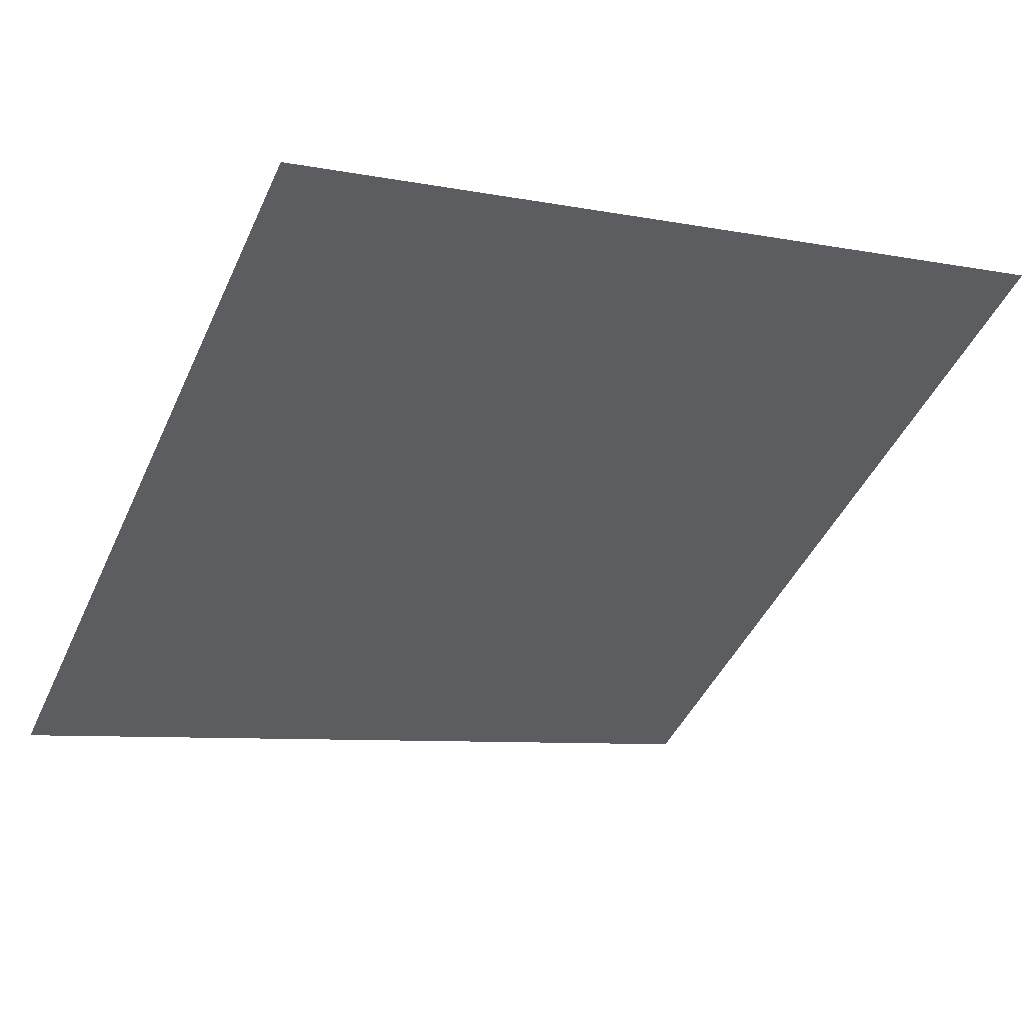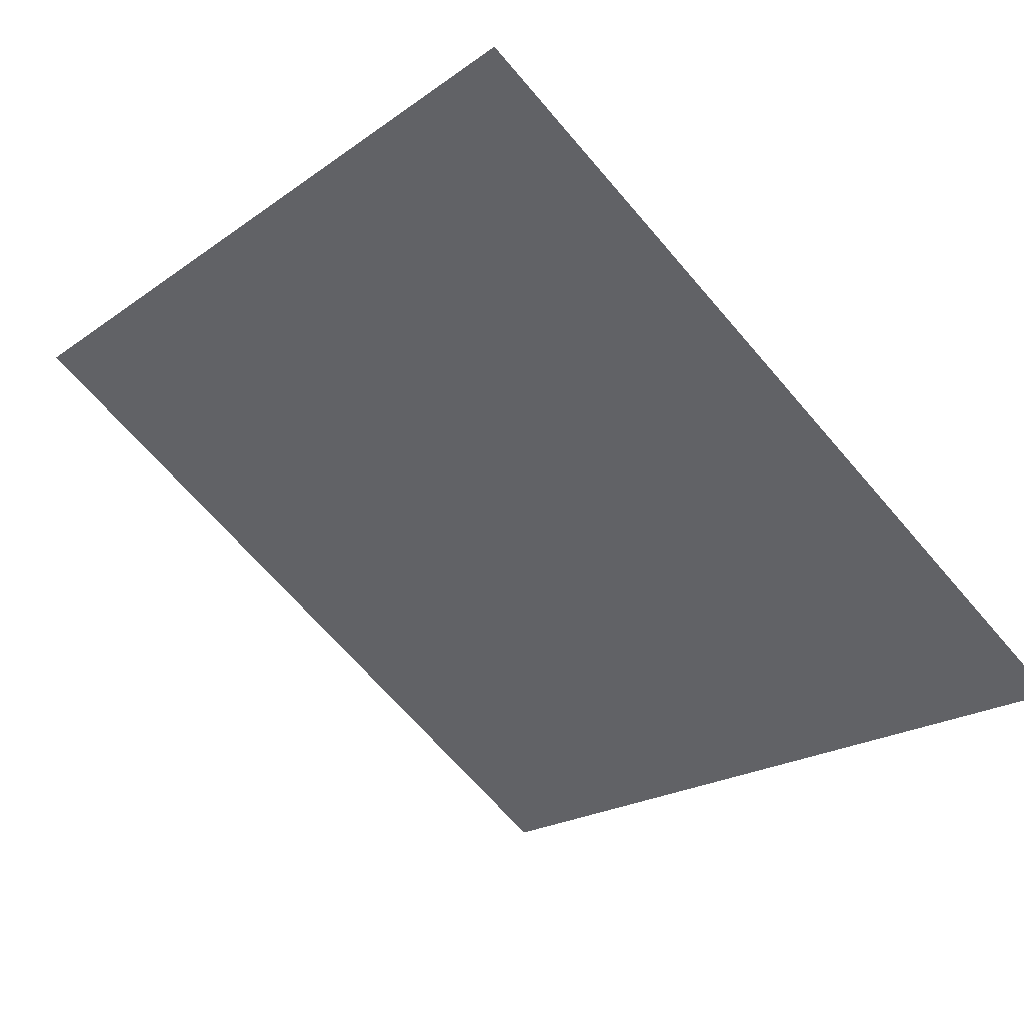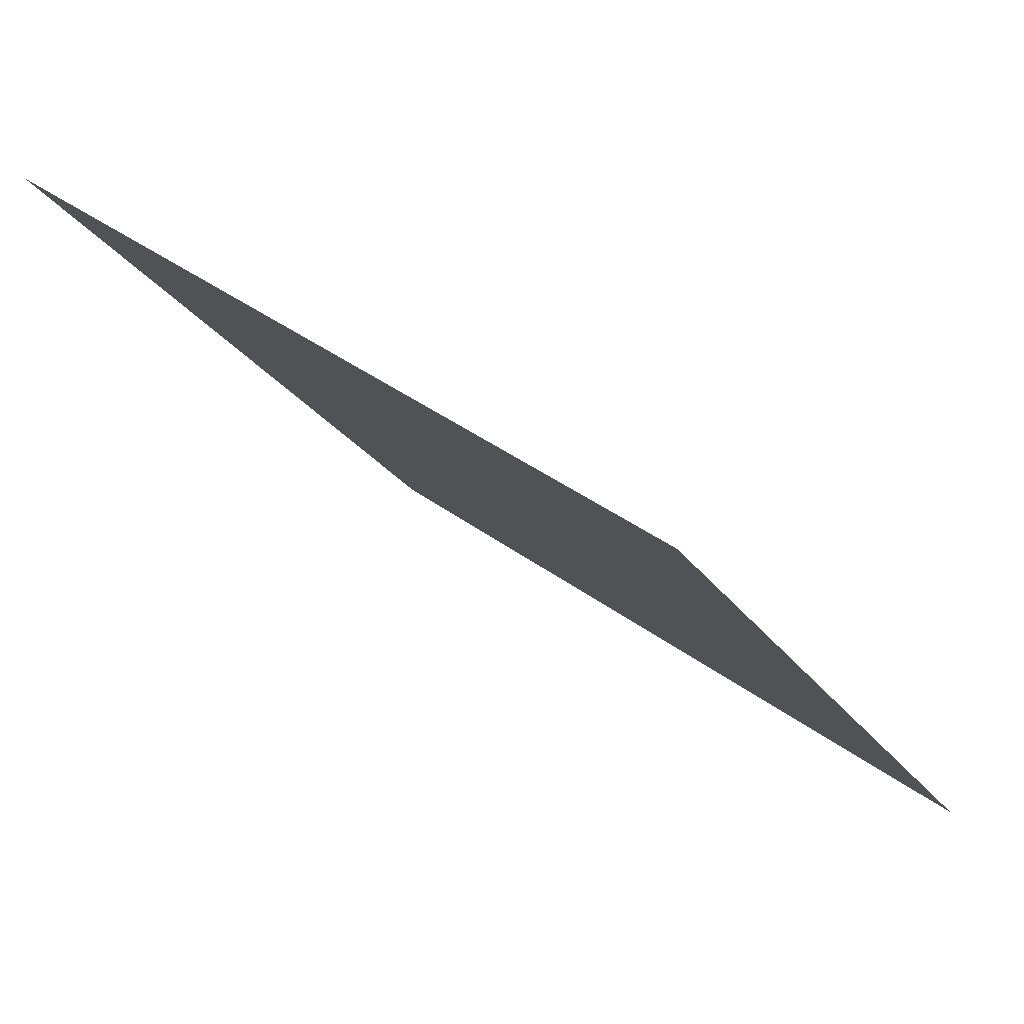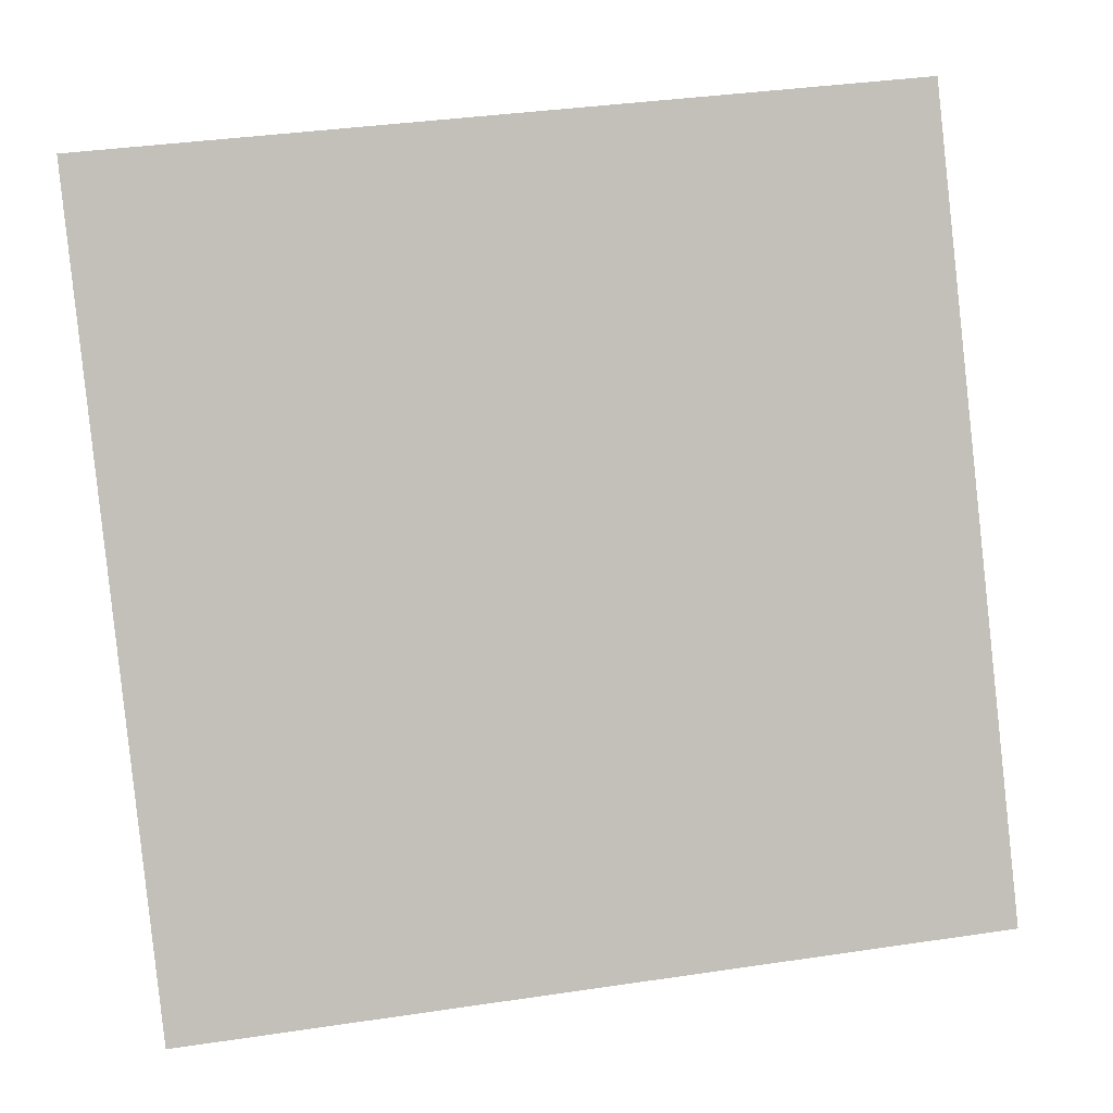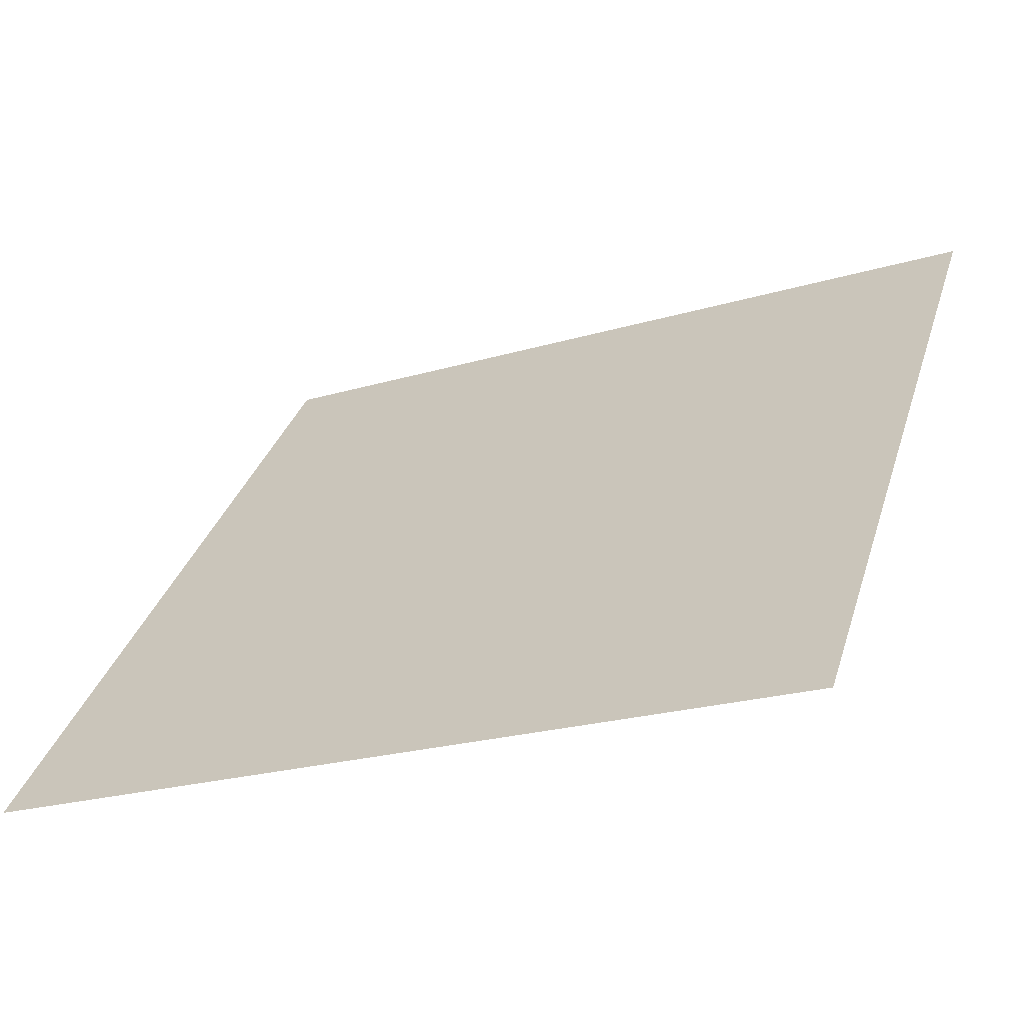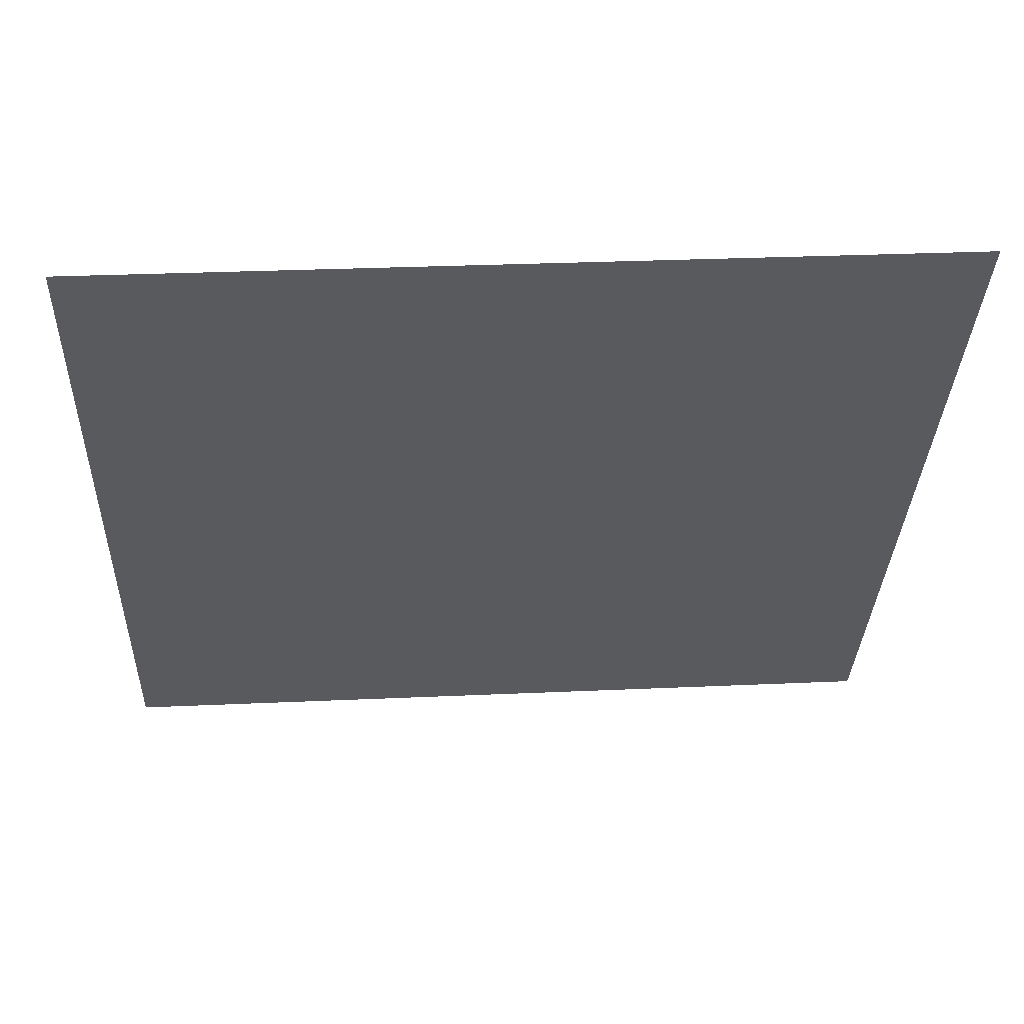
<metadata>
{"format":"obj","ext":"obj","renderer":"f3d","projection":"perspective","resolution":1024,"background":"white","views":[{"elev":-4.7,"azim":-28.6,"up":"+Y"},{"elev":-69.6,"azim":131.2,"up":"+Y"},{"elev":38.7,"azim":-137.7,"up":"+Z"},{"elev":40.7,"azim":-12.0,"up":"+Z"},{"elev":-24.1,"azim":25.5,"up":"+Z"},{"elev":22.0,"azim":174.9,"up":"+Z"}]}
</metadata>
<code>
v -0.1522 0.9587 0.7346
v -0.1587 0.9588 0.7346
v -0.1586 0.9627 0.7399
v -0.152 0.9626 0.7398
f 4 3 2 1

</code>
